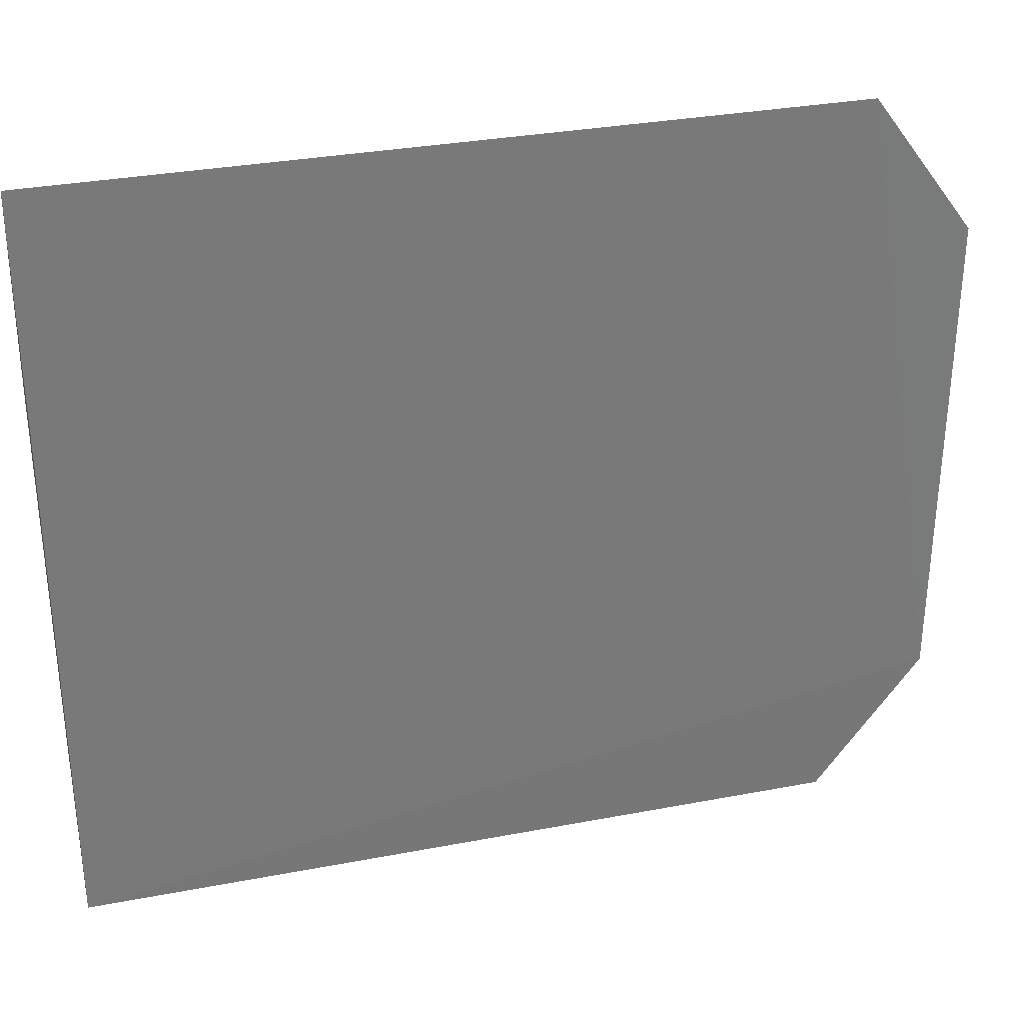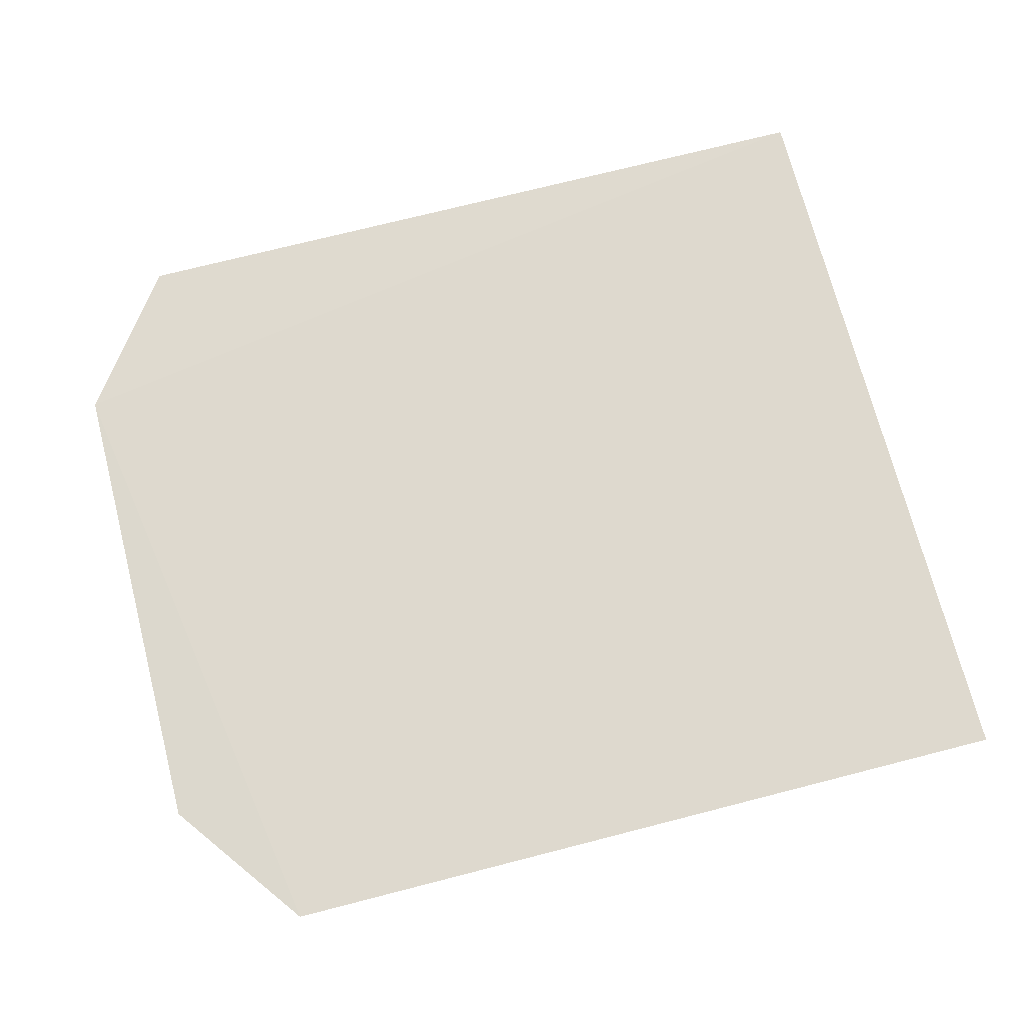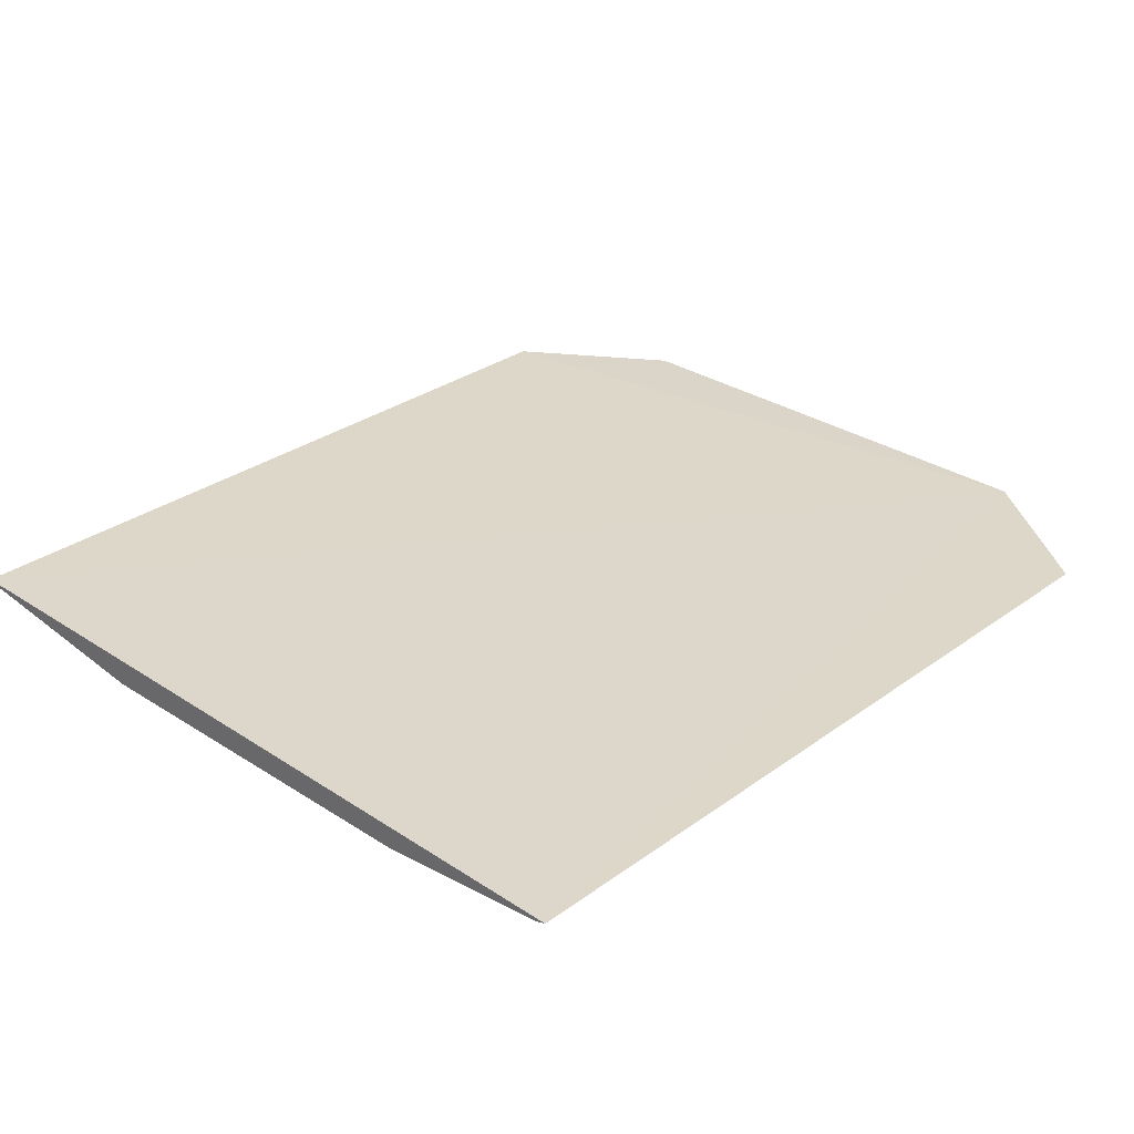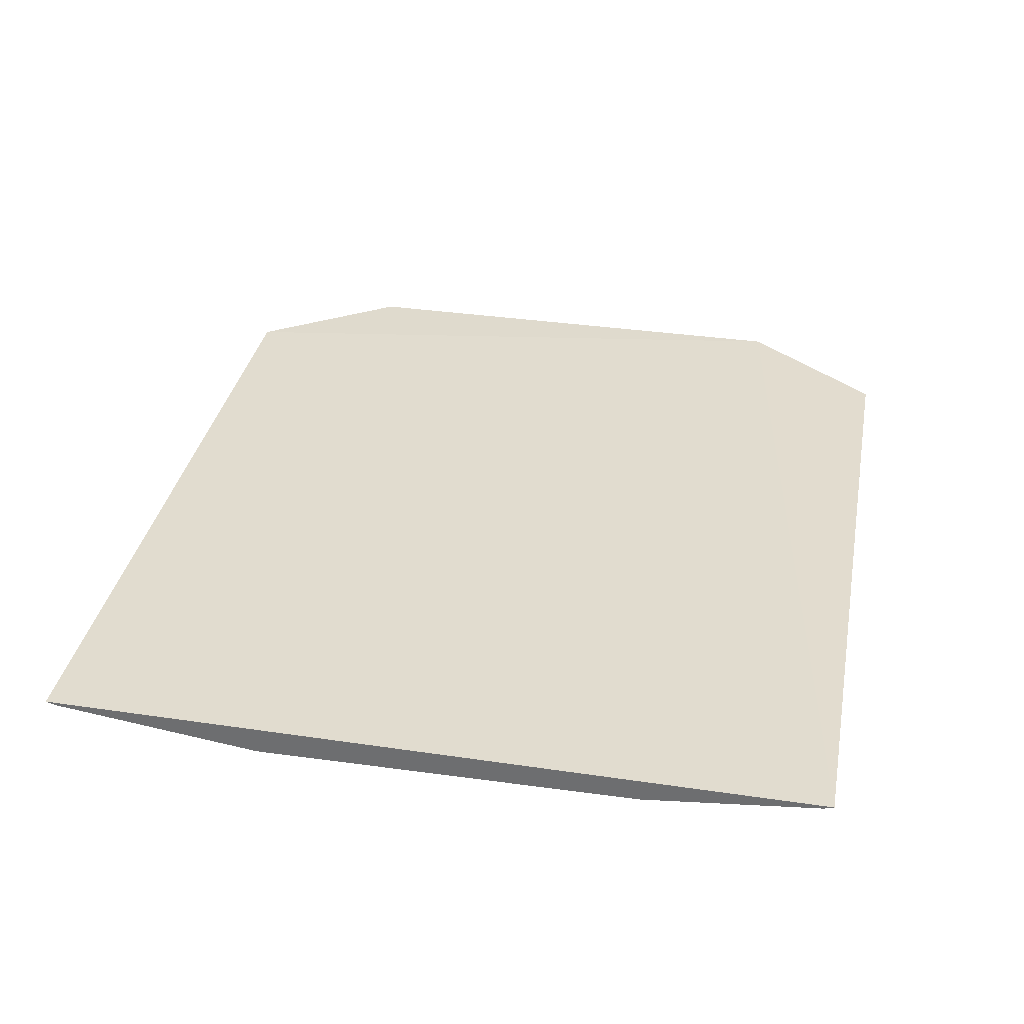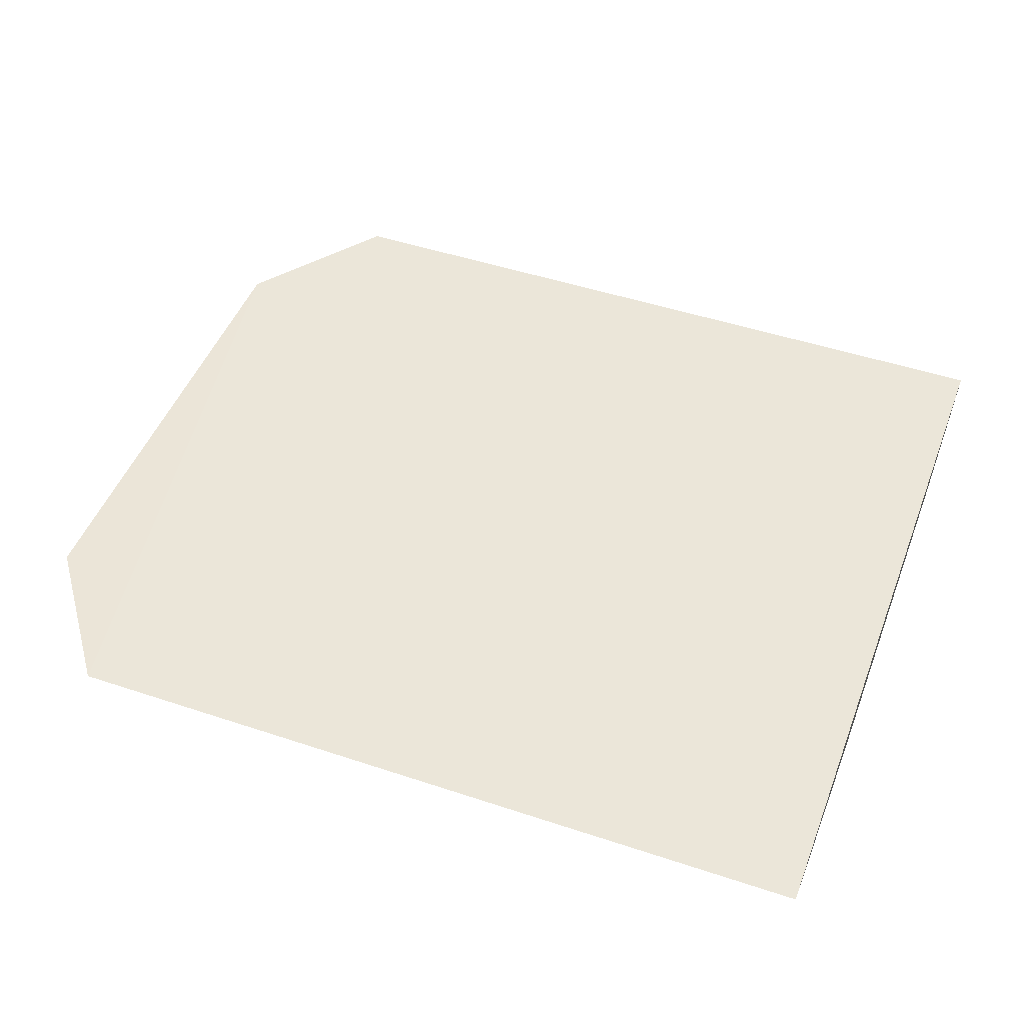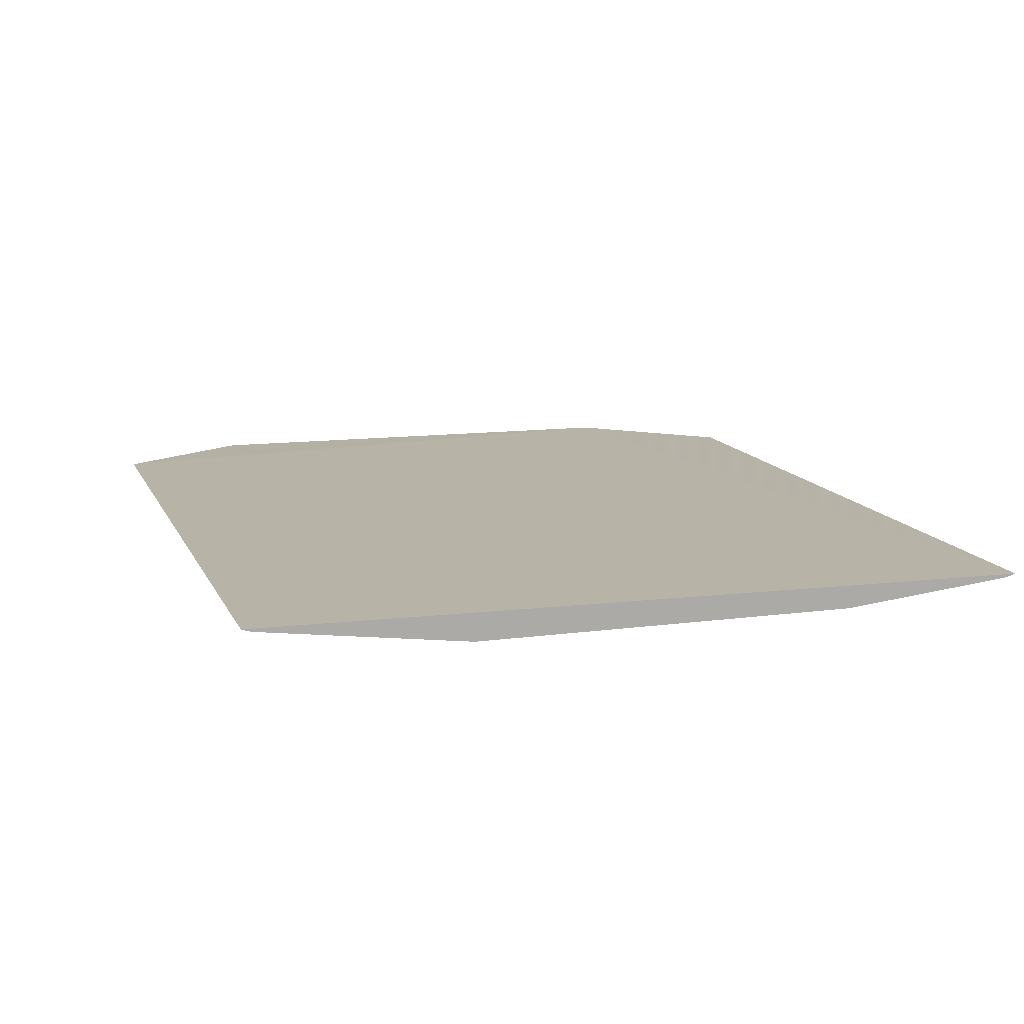
<metadata>
{"format":"obj","ext":"obj","renderer":"f3d","projection":"perspective","resolution":1024,"background":"white","views":[{"elev":31.7,"azim":-15.1,"up":"+Y"},{"elev":72.1,"azim":165.6,"up":"+Z"},{"elev":29.8,"azim":-46.7,"up":"+Z"},{"elev":34.0,"azim":-79.4,"up":"+Z"},{"elev":48.0,"azim":-159.5,"up":"+Z"},{"elev":12.8,"azim":-107.5,"up":"+Z"}]}
</metadata>
<code>
v -0.4039 1.271 0.7594
v -0.4017 1.257 0.7592
v -0.4021 1.266 0.7587
v -0.4202 1.271 0.7593
v -0.4202 1.271 0.7594
v -0.4202 1.258 0.7587
v -0.4039 1.271 0.7593
v -0.4017 1.268 0.7593
v -0.4021 1.258 0.7587
v -0.4202 1.266 0.7587
v -0.4202 1.254 0.7592
v -0.4019 1.268 0.759
v -0.4039 1.254 0.7592
v -0.4202 1.255 0.7591
v -0.4019 1.258 0.759
v -0.4039 1.255 0.7591
f 5 2 1
f 7 3 4
f 7 5 1
f 7 4 5
f 8 1 2
f 8 2 3
f 9 6 3
f 9 3 2
f 10 6 4
f 10 4 3
f 10 3 6
f 11 2 5
f 11 5 4
f 12 7 1
f 12 1 8
f 12 8 3
f 12 3 7
f 13 2 11
f 14 6 9
f 14 11 4
f 14 4 6
f 15 9 2
f 15 2 13
f 16 14 9
f 16 13 11
f 16 11 14
f 16 15 13
f 16 9 15

</code>
